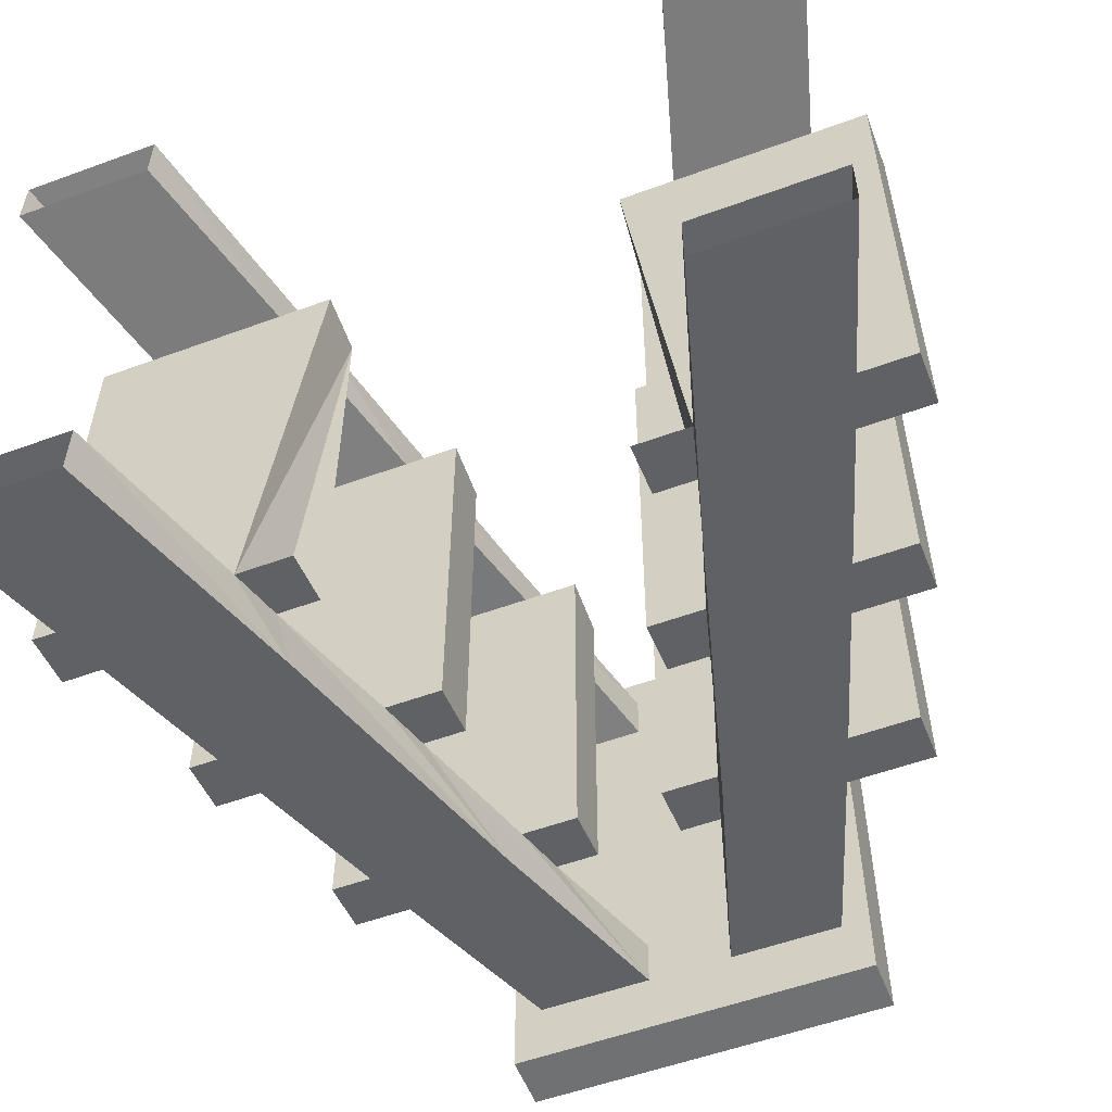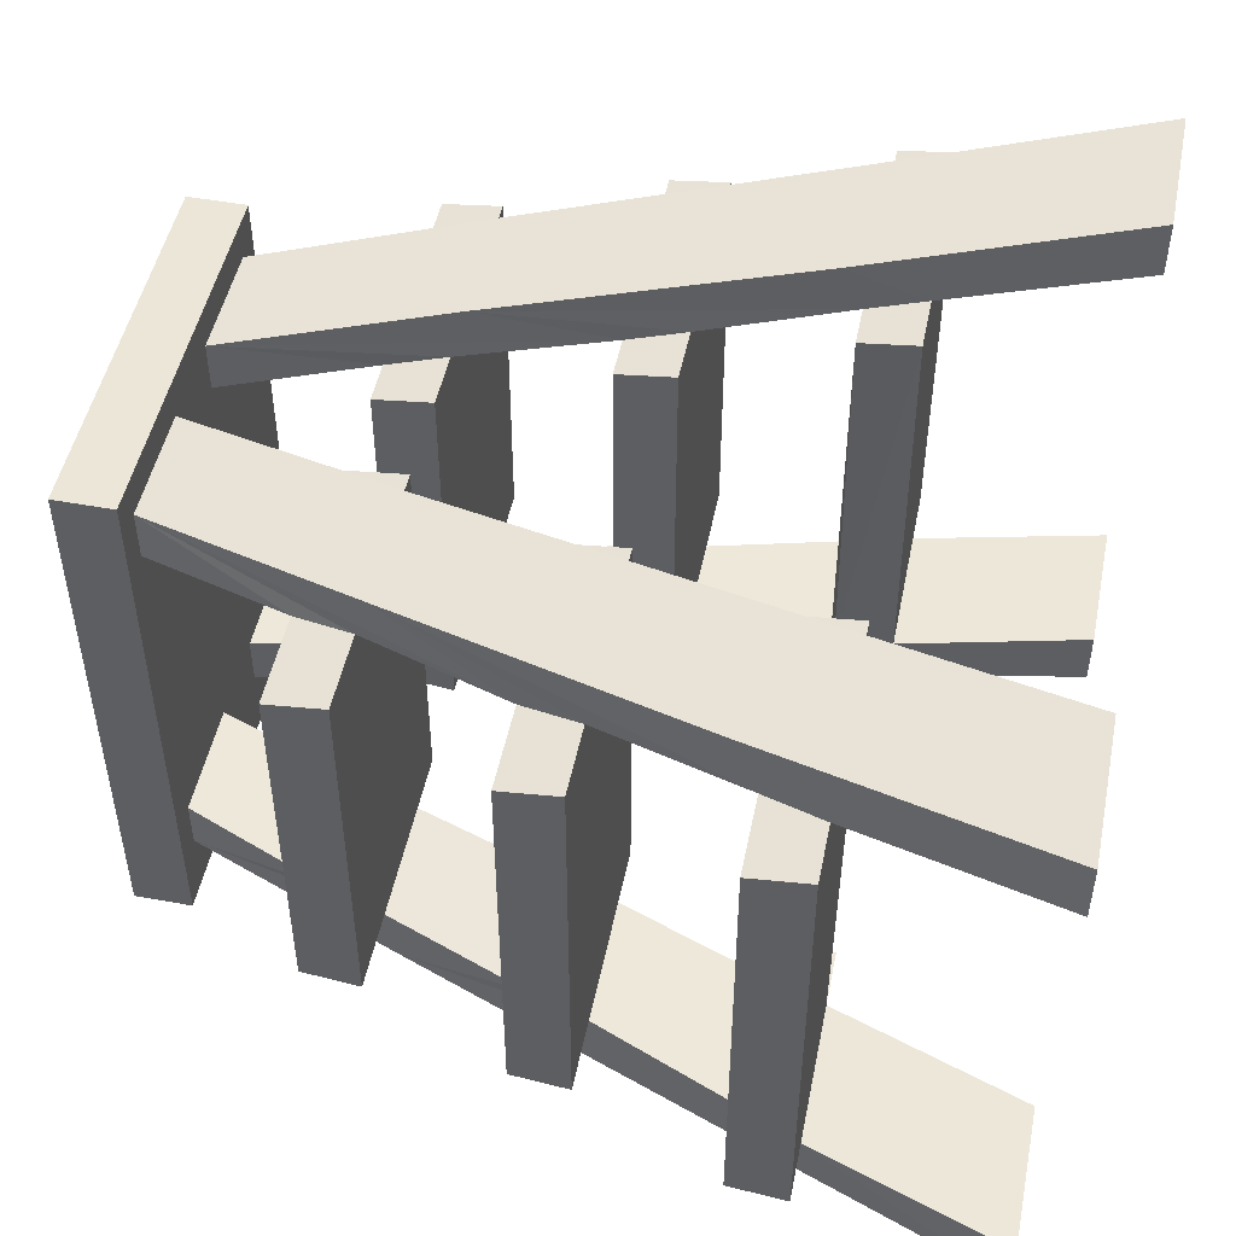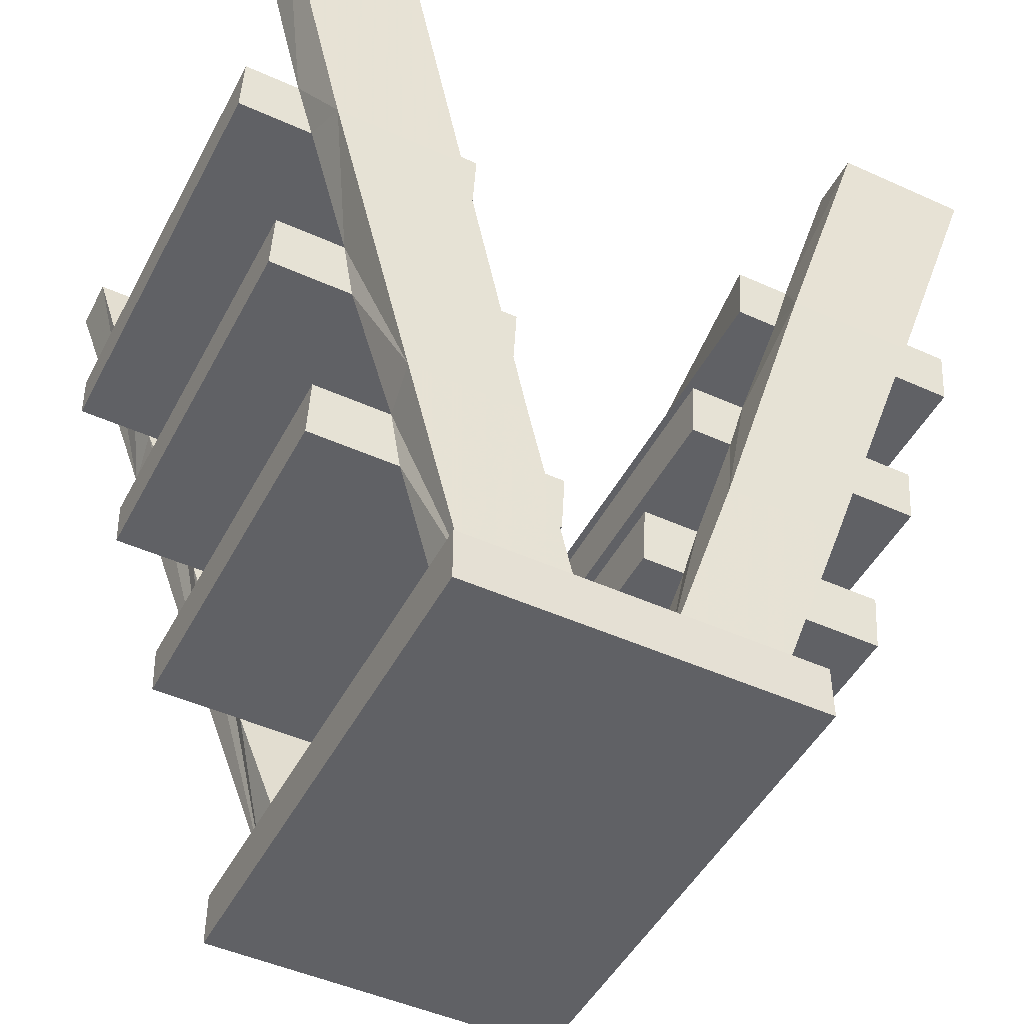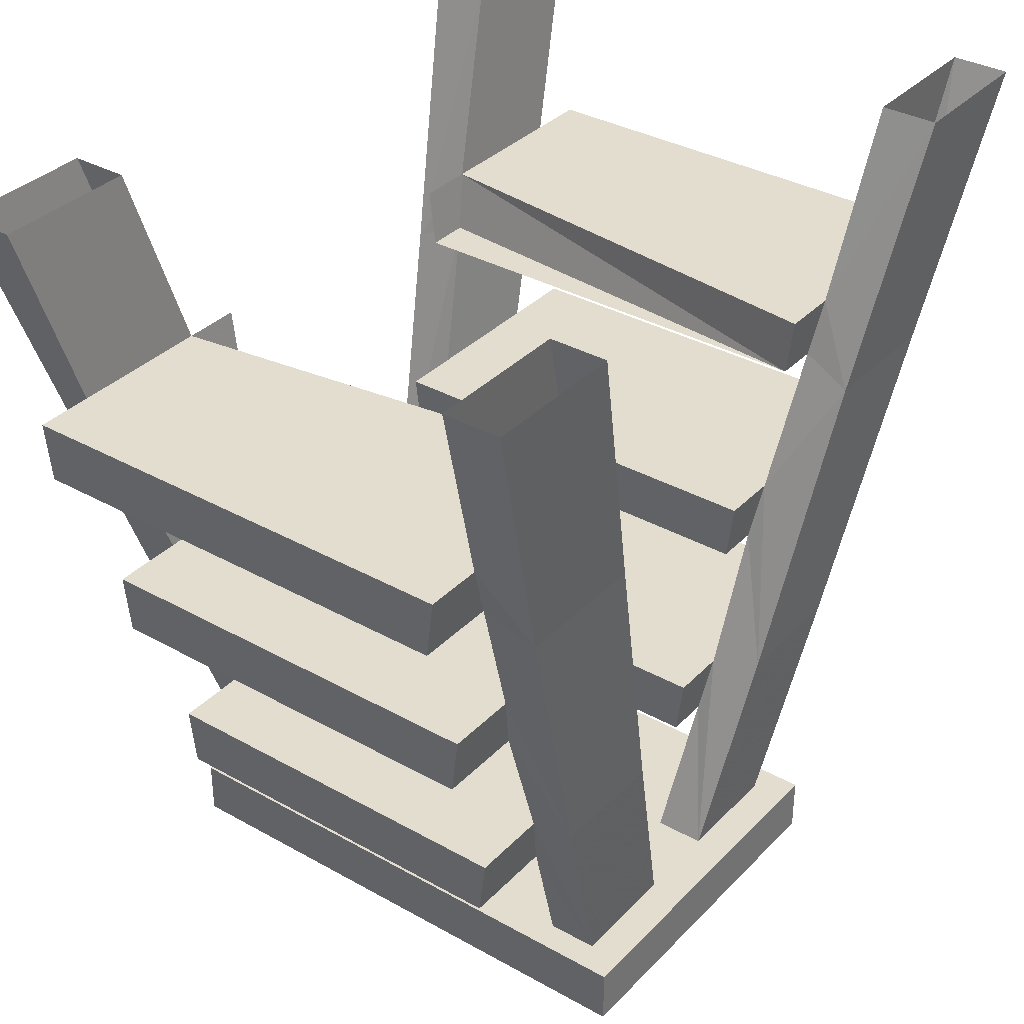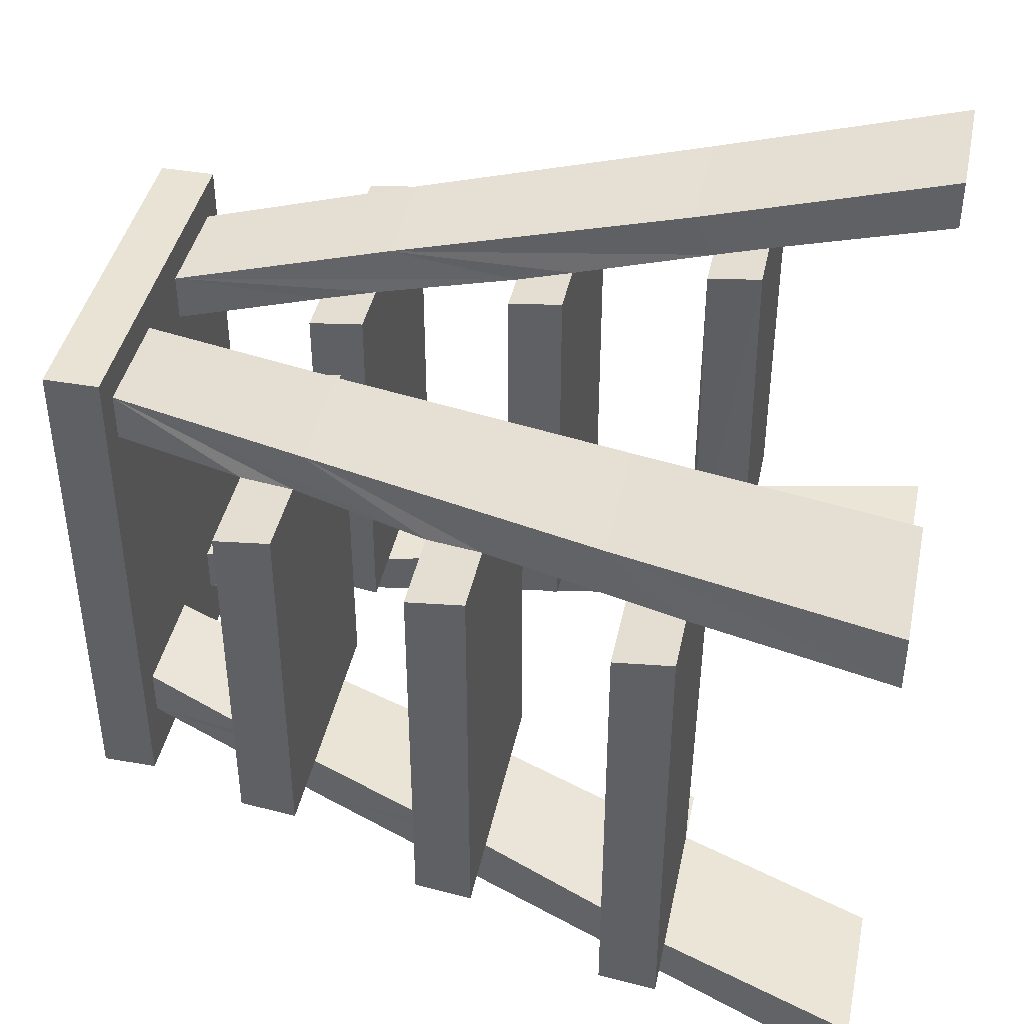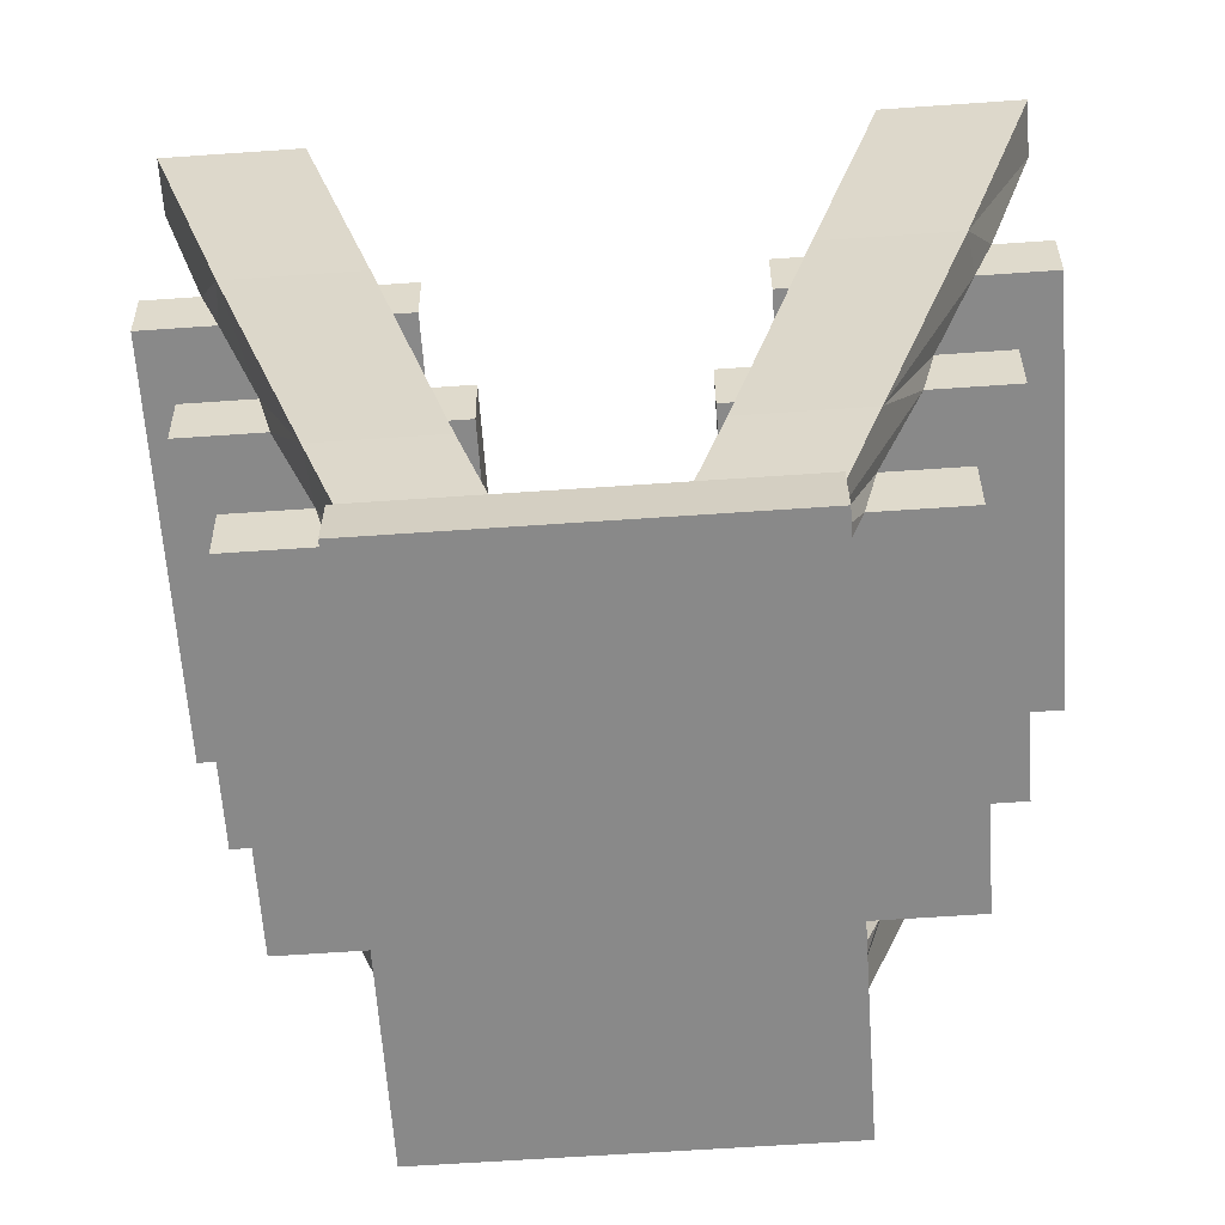
<metadata>
{"format":"obj","ext":"obj","renderer":"f3d","projection":"perspective","resolution":1024,"background":"white","views":[{"elev":-55.1,"azim":-158.9,"up":"+Z"},{"elev":49.2,"azim":101.5,"up":"+Z"},{"elev":-47.8,"azim":-26.9,"up":"+Y"},{"elev":34.8,"azim":-53.1,"up":"+Y"},{"elev":42.0,"azim":101.9,"up":"+Z"},{"elev":-63.2,"azim":-176.0,"up":"+Y"}]}
</metadata>
<code>
v -0.1875 -0.875 -0.3125
v -0.1875 -0.9375 -0.3125
v -0.1875 -0.9375 0.2812
v -0.1875 -0.875 0.2812
v 0.2188 -0.875 -0.3125
v 0.2188 -0.9375 -0.3125
v 0.2188 -0.9375 0.2812
v 0.2188 -0.875 0.2812
v 0.4688 -0.007812 -0.3281
v 0.4688 -0.007812 -0.2656
v 0.4062 -0.2188 -0.25
v 0.375 -0.3047 -0.2969
v 0.2266 -0.3047 -0.2969
v 0.3125 -0.007812 -0.3281
v 0.3125 -0.007812 -0.2656
v 0.25 -0.2188 -0.25
v 0.3828 -0.2812 -0.2422
v 0.3281 -0.4375 -0.2266
v 0.2656 -0.6406 -0.2656
v 0.1328 -0.6406 -0.2656
v 0.2344 -0.2812 -0.2422
v 0.1875 -0.2812 -0.2422
v 0.1875 -0.2188 -0.25
v 0.3125 -0.5 -0.2188
v 0.2578 -0.6562 -0.2109
v 0.1875 -0.875 -0.2422
v 0.0625 -0.875 -0.2422
v 0.1719 -0.5 -0.2188
v 0.1875 -0.4375 -0.2266
v 0.3828 -0.2812 0.2422
v 0.2344 -0.2812 0.2422
v 0.1875 -0.2812 0.2422
v 0.1875 -0.2188 0.25
v 0.4688 -0.2188 -0.25
v 0.4688 -0.2812 -0.2422
v 0.4688 -0.2812 0.2422
v 0.4062 -0.2188 0.25
v 0.375 -0.3047 0.2969
v 0.2656 -0.6406 0.2656
v 0.3281 -0.4375 0.2266
v 0.1875 -0.4375 0.2266
v 0.2266 -0.3047 0.2969
v 0.25 -0.2188 0.25
v 0.4062 -0.4375 -0.2266
v 0.4062 -0.5 -0.2188
v 0.4062 -0.5 0.2188
v 0.3125 -0.5 0.2188
v 0.125 -0.6562 -0.2109
v 0.2422 -0.7188 -0.2031
v 0.1875 -0.875 -0.1875
v 0.0625 -0.875 -0.1875
v 0.1094 -0.7188 -0.2031
v 0.4688 -0.007812 0.2656
v 0.4688 -0.007812 0.3281
v 0.1328 -0.6406 0.2656
v 0.1875 -0.875 0.2422
v 0.4062 -0.4375 0.2266
v 0.125 -0.4375 0.2266
v 0.125 -0.4375 -0.2266
v 0.125 -0.5 0.2188
v 0.1719 -0.5 0.2188
v 0.2578 -0.6562 0.2109
v 0.125 -0.5 -0.2188
v 0.2422 -0.7188 0.2031
v 0.3438 -0.7188 0.2031
v 0.3438 -0.6562 0.2109
v 0.3438 -0.7188 -0.2031
v 0.3438 -0.6562 -0.2109
v 0.0625 -0.6562 0.2109
v 0.0625 -0.6562 -0.2109
v 0.0625 -0.7188 0.2031
v 0.1094 -0.7188 0.2031
v 0.125 -0.6562 0.2109
v 0.0625 -0.875 0.2422
v 0.1875 -0.875 0.1875
v 0.3125 -0.007812 0.3281
v 0.3125 -0.007812 0.2656
v 0.0625 -0.875 0.1875
v 0.0625 -0.7188 -0.2031
v 0.4688 -0.2188 0.25
v -0.3438 -0.3047 -0.2969
v -0.375 -0.2188 -0.25
v -0.4375 -0.007812 -0.2656
v -0.4375 -0.007812 -0.3281
v -0.1953 -0.3047 -0.2969
v -0.2344 -0.6406 -0.2656
v -0.3516 -0.2812 -0.2422
v -0.4375 -0.2812 -0.2422
v -0.4375 -0.2188 -0.25
v -0.4375 -0.2812 0.2422
v -0.4375 -0.2188 0.25
v -0.2188 -0.2188 -0.25
v -0.1562 -0.2188 0.25
v -0.2031 -0.2812 -0.2422
v -0.2812 -0.007812 -0.3281
v -0.2812 -0.007812 -0.2656
v -0.2969 -0.4375 -0.2266
v -0.2031 -0.2812 0.2422
v -0.3516 -0.2812 0.2422
v -0.375 -0.2188 0.25
v -0.3438 -0.3047 0.2969
v -0.4375 -0.007812 0.3281
v -0.4375 -0.007812 0.2656
v -0.2188 -0.2188 0.25
v -0.2812 -0.007812 0.2656
v -0.1953 -0.3047 0.2969
v -0.1562 -0.2812 0.2422
v -0.1562 -0.2812 -0.2422
v -0.1562 -0.2188 -0.25
v -0.1562 -0.875 -0.2422
v -0.2266 -0.6562 -0.2109
v -0.2812 -0.5 -0.2188
v -0.1016 -0.6406 -0.2656
v -0.03125 -0.875 -0.2422
v -0.09375 -0.6562 -0.2109
v -0.07812 -0.7188 -0.2031
v -0.03125 -0.875 -0.1875
v -0.1562 -0.875 -0.1875
v -0.2109 -0.7188 -0.2031
v -0.3125 -0.7188 -0.2031
v -0.3125 -0.6562 -0.2109
v -0.3125 -0.7188 0.2031
v -0.3125 -0.6562 0.2109
v -0.03125 -0.6562 -0.2109
v -0.03125 -0.6562 0.2109
v -0.03125 -0.7188 -0.2031
v -0.375 -0.5 -0.2188
v -0.375 -0.4375 -0.2266
v -0.375 -0.5 0.2188
v -0.375 -0.4375 0.2266
v -0.09375 -0.4375 -0.2266
v -0.09375 -0.4375 0.2266
v -0.09375 -0.5 -0.2188
v -0.1406 -0.5 -0.2188
v -0.1562 -0.4375 -0.2266
v -0.1406 -0.5 0.2188
v -0.2812 -0.5 0.2188
v -0.2969 -0.4375 0.2266
v -0.2344 -0.6406 0.2656
v -0.1562 -0.4375 0.2266
v -0.1016 -0.6406 0.2656
v -0.09375 -0.5 0.2188
v -0.2266 -0.6562 0.2109
v -0.1562 -0.875 0.2422
v -0.2812 -0.007812 0.3281
v -0.2109 -0.7188 0.2031
v -0.1562 -0.875 0.1875
v -0.03125 -0.875 0.1875
v -0.07812 -0.7188 0.2031
v -0.03125 -0.875 0.2422
v -0.09375 -0.6562 0.2109
v -0.03125 -0.7188 0.2031
f 1 2 3
f 1 3 4
f 1 4 5
f 1 5 2
f 2 5 6
f 2 6 7
f 2 7 3
f 3 7 4
f 4 7 8
f 4 8 5
f 5 8 6
f 6 8 7
f 9 10 11
f 9 11 12
f 9 12 13
f 9 13 14
f 14 13 15
f 15 13 16
f 15 16 10
f 10 16 11
f 12 17 18
f 12 18 19
f 12 19 13
f 13 19 20
f 13 20 21
f 13 21 16
f 16 21 22
f 16 22 23
f 19 24 25
f 19 25 26
f 19 26 20
f 20 26 27
f 20 27 28
f 20 28 29
f 20 29 21
f 21 29 17
f 21 17 30
f 21 30 31
f 21 31 22
f 22 31 32
f 32 31 33
f 32 33 16
f 32 16 21
f 11 17 12
f 17 11 34
f 17 34 35
f 17 35 36
f 17 36 30
f 30 36 37
f 30 37 38
f 30 38 39
f 30 39 40
f 30 40 31
f 31 40 41
f 31 41 42
f 31 42 43
f 31 43 33
f 18 24 19
f 24 18 44
f 24 44 45
f 24 45 46
f 24 46 47
f 24 47 28
f 24 28 48
f 24 48 25
f 25 49 26
f 26 49 50
f 50 49 51
f 51 49 52
f 51 52 27
f 27 52 48
f 27 48 28
f 17 29 18
f 38 37 53
f 38 53 54
f 38 54 42
f 38 42 39
f 39 42 55
f 39 55 56
f 39 56 47
f 39 47 40
f 40 47 46
f 40 46 57
f 57 46 45
f 57 45 44
f 57 44 58
f 58 44 59
f 58 59 60
f 58 60 61
f 58 61 41
f 41 61 55
f 41 55 42
f 56 62 47
f 47 62 61
f 47 61 28
f 28 61 63
f 28 63 29
f 29 63 59
f 59 63 60
f 60 63 61
f 56 64 62
f 62 64 65
f 62 65 66
f 66 65 67
f 66 67 68
f 66 68 69
f 69 68 70
f 69 70 71
f 69 71 72
f 69 72 73
f 73 72 74
f 73 74 55
f 73 55 61
f 73 61 62
f 64 56 75
f 64 75 72
f 64 72 52
f 64 52 49
f 64 49 65
f 65 49 67
f 67 49 68
f 68 49 25
f 76 77 43
f 76 43 42
f 76 42 54
f 78 74 72
f 78 72 75
f 55 74 56
f 37 43 77
f 37 77 53
f 48 52 79
f 48 79 70
f 70 79 71
f 71 79 72
f 72 79 52
f 37 36 80
f 80 36 35
f 80 35 34
f 80 34 33
f 33 34 16
f 81 82 83
f 81 83 84
f 81 84 85
f 81 85 86
f 81 86 87
f 81 87 82
f 82 87 88
f 82 88 89
f 89 88 90
f 89 90 91
f 89 91 92
f 92 91 93
f 92 93 94
f 92 94 85
f 92 85 95
f 92 95 96
f 92 96 82
f 82 96 83
f 86 97 87
f 87 97 94
f 87 94 98
f 87 98 99
f 87 99 88
f 88 99 90
f 90 99 91
f 91 99 100
f 100 99 101
f 100 101 102
f 100 102 103
f 100 103 104
f 104 103 105
f 104 105 106
f 104 106 98
f 104 98 107
f 104 107 93
f 93 107 94
f 94 107 98
f 107 94 108
f 108 94 109
f 109 94 92
f 110 111 112
f 110 112 86
f 110 86 113
f 110 113 114
f 114 113 115
f 114 115 116
f 114 116 117
f 117 116 118
f 118 116 119
f 118 119 110
f 110 119 111
f 111 119 120
f 111 120 121
f 121 120 122
f 121 122 123
f 121 123 124
f 124 123 125
f 124 125 126
f 124 126 116
f 124 116 115
f 86 112 97
f 97 112 127
f 97 127 128
f 128 127 129
f 128 129 130
f 128 130 131
f 131 130 132
f 131 132 133
f 131 133 134
f 131 134 135
f 135 134 113
f 135 113 85
f 135 85 94
f 135 94 97
f 113 134 115
f 115 134 111
f 111 134 112
f 112 134 136
f 112 136 137
f 112 137 127
f 127 137 129
f 129 137 130
f 130 137 138
f 138 137 139
f 138 139 101
f 138 101 99
f 138 99 140
f 140 99 98
f 140 98 141
f 140 141 136
f 140 136 142
f 140 142 132
f 132 142 133
f 133 142 134
f 134 142 136
f 85 113 86
f 84 95 85
f 139 137 143
f 139 143 144
f 139 144 141
f 139 141 106
f 139 106 101
f 101 106 102
f 102 106 145
f 145 106 105
f 143 146 144
f 144 146 147
f 147 146 148
f 148 146 149
f 148 149 150
f 150 149 151
f 150 151 136
f 150 136 141
f 150 141 144
f 141 98 106
f 137 136 151
f 137 151 143
f 123 122 146
f 123 146 143
f 151 149 152
f 151 152 125
f 125 152 126
f 126 152 116
f 116 152 149
f 116 149 119
f 119 149 146
f 119 146 120
f 120 146 122

</code>
